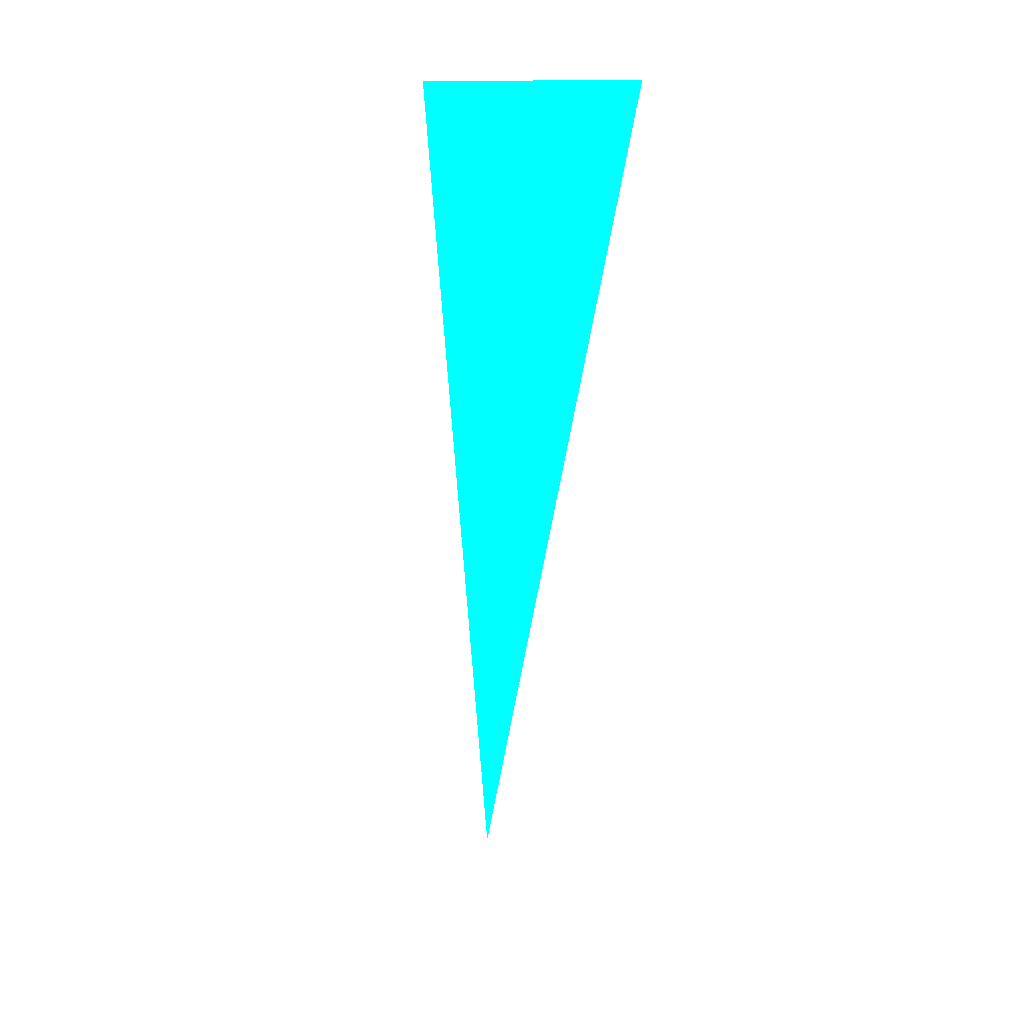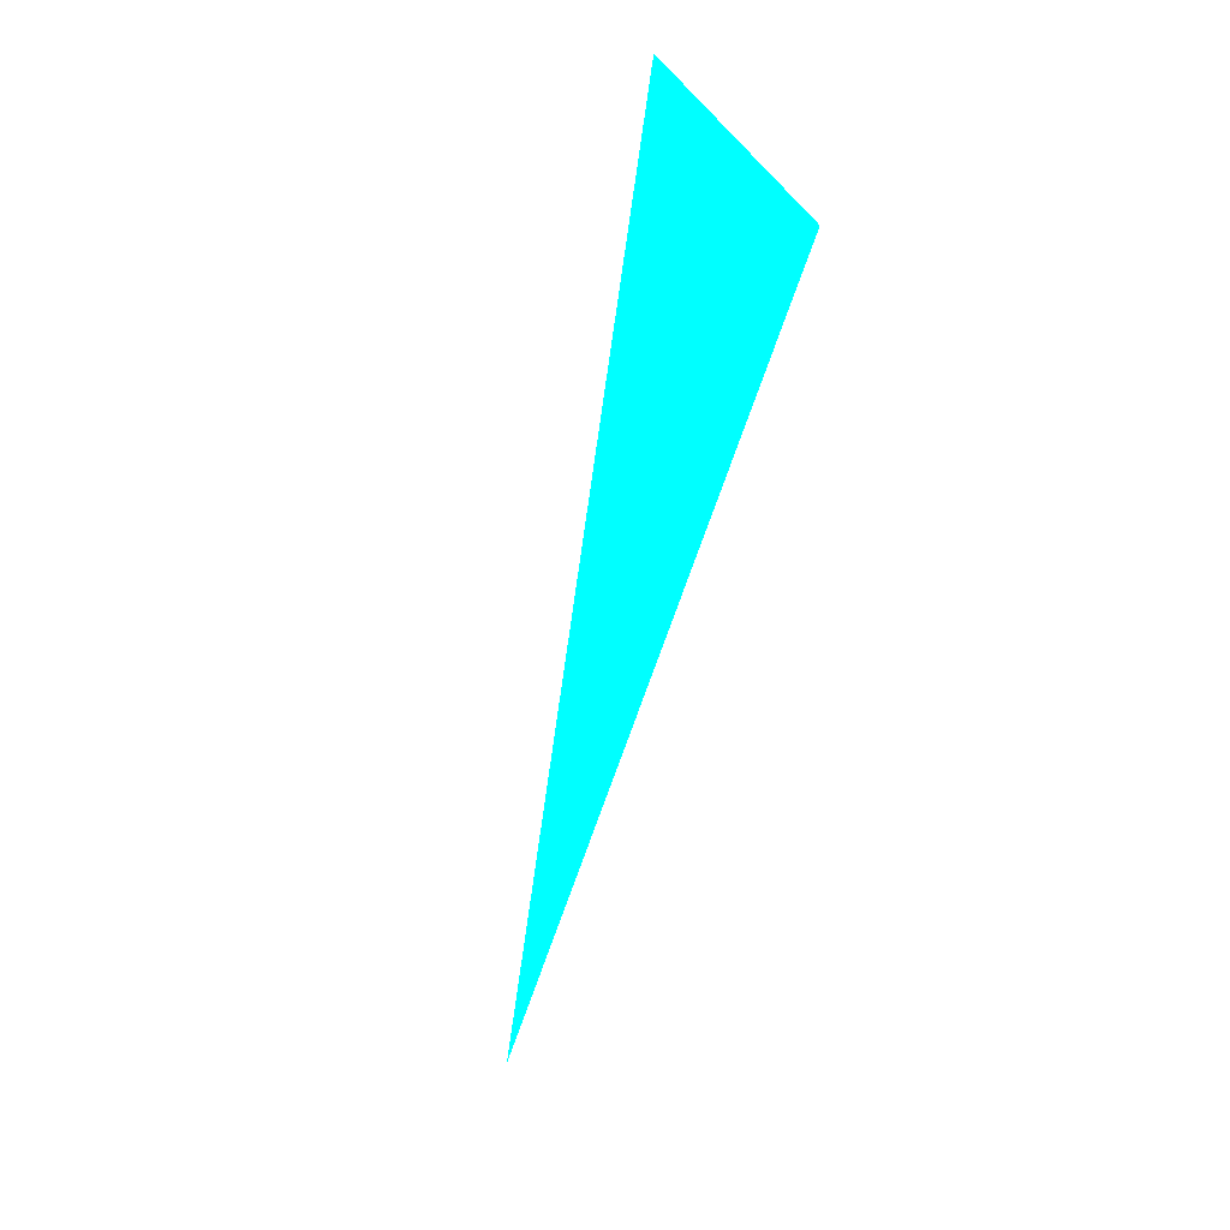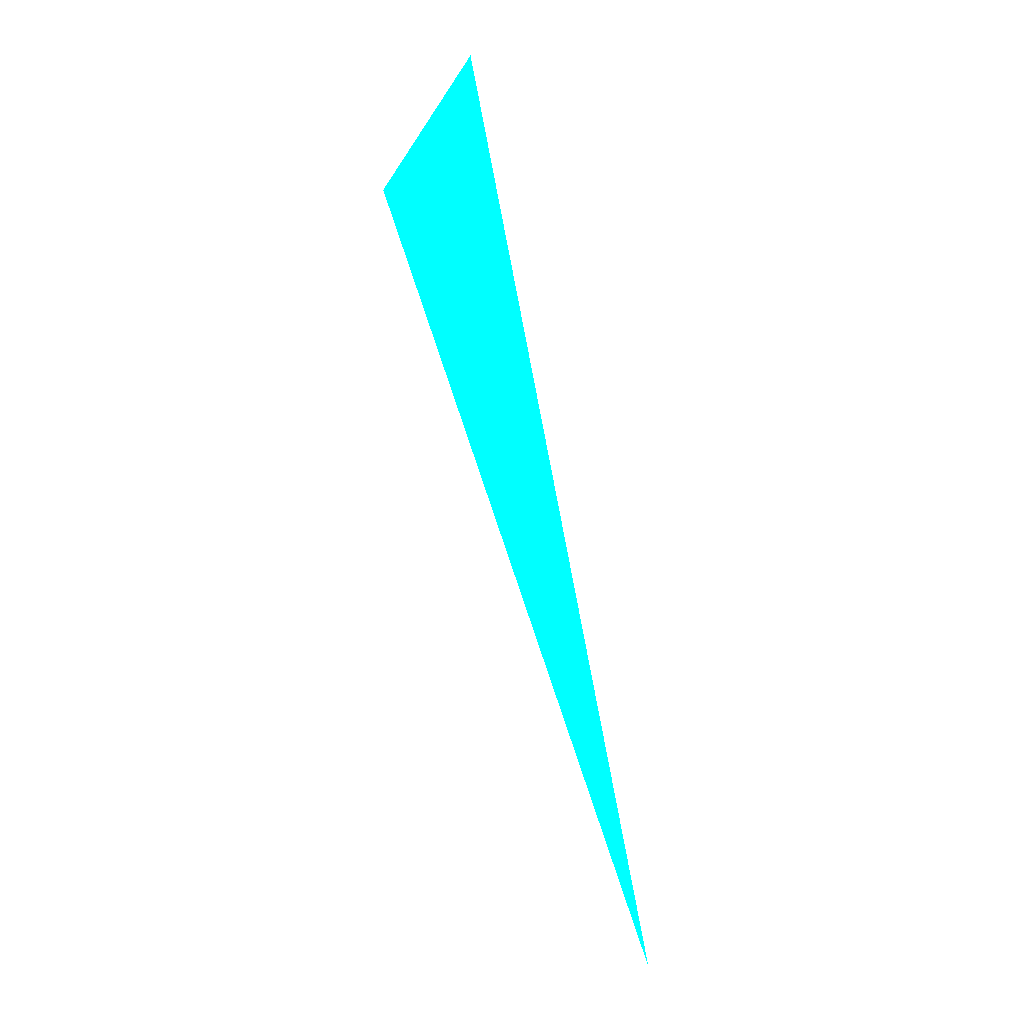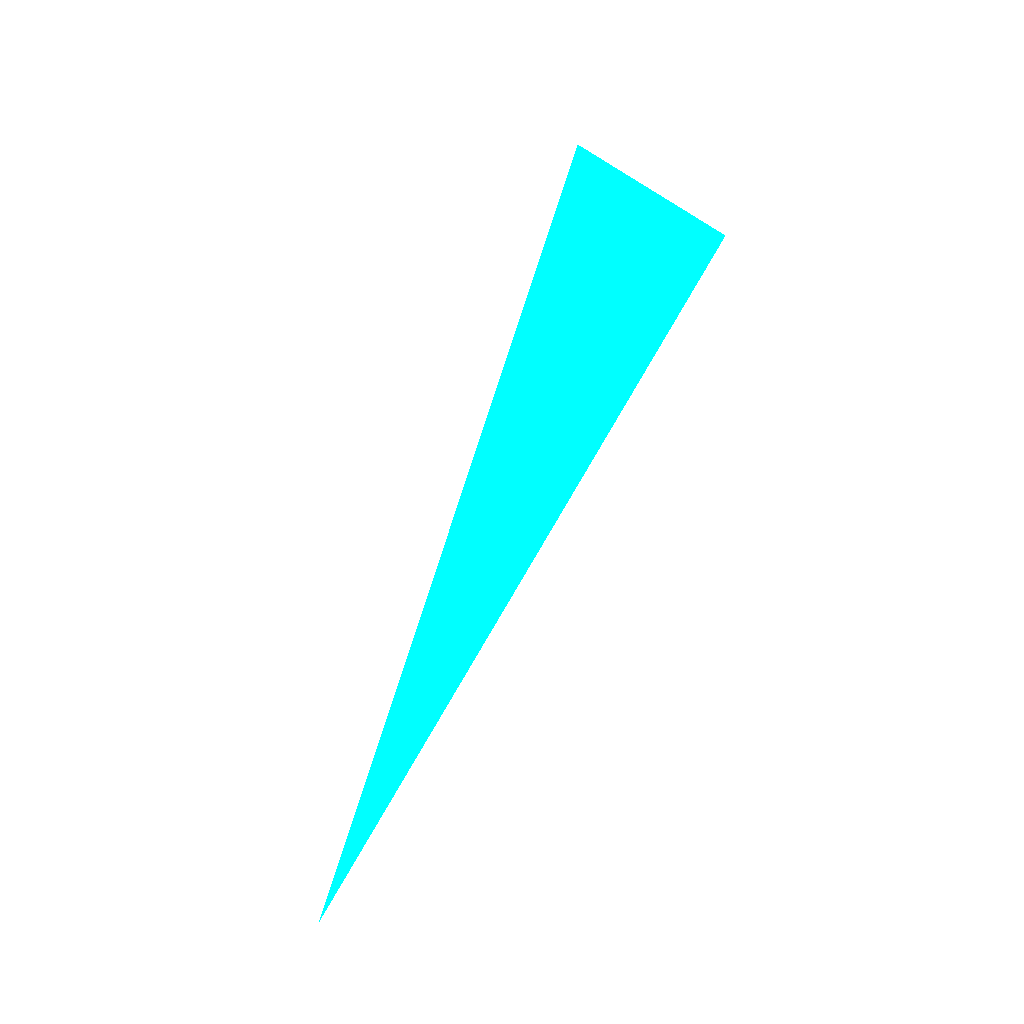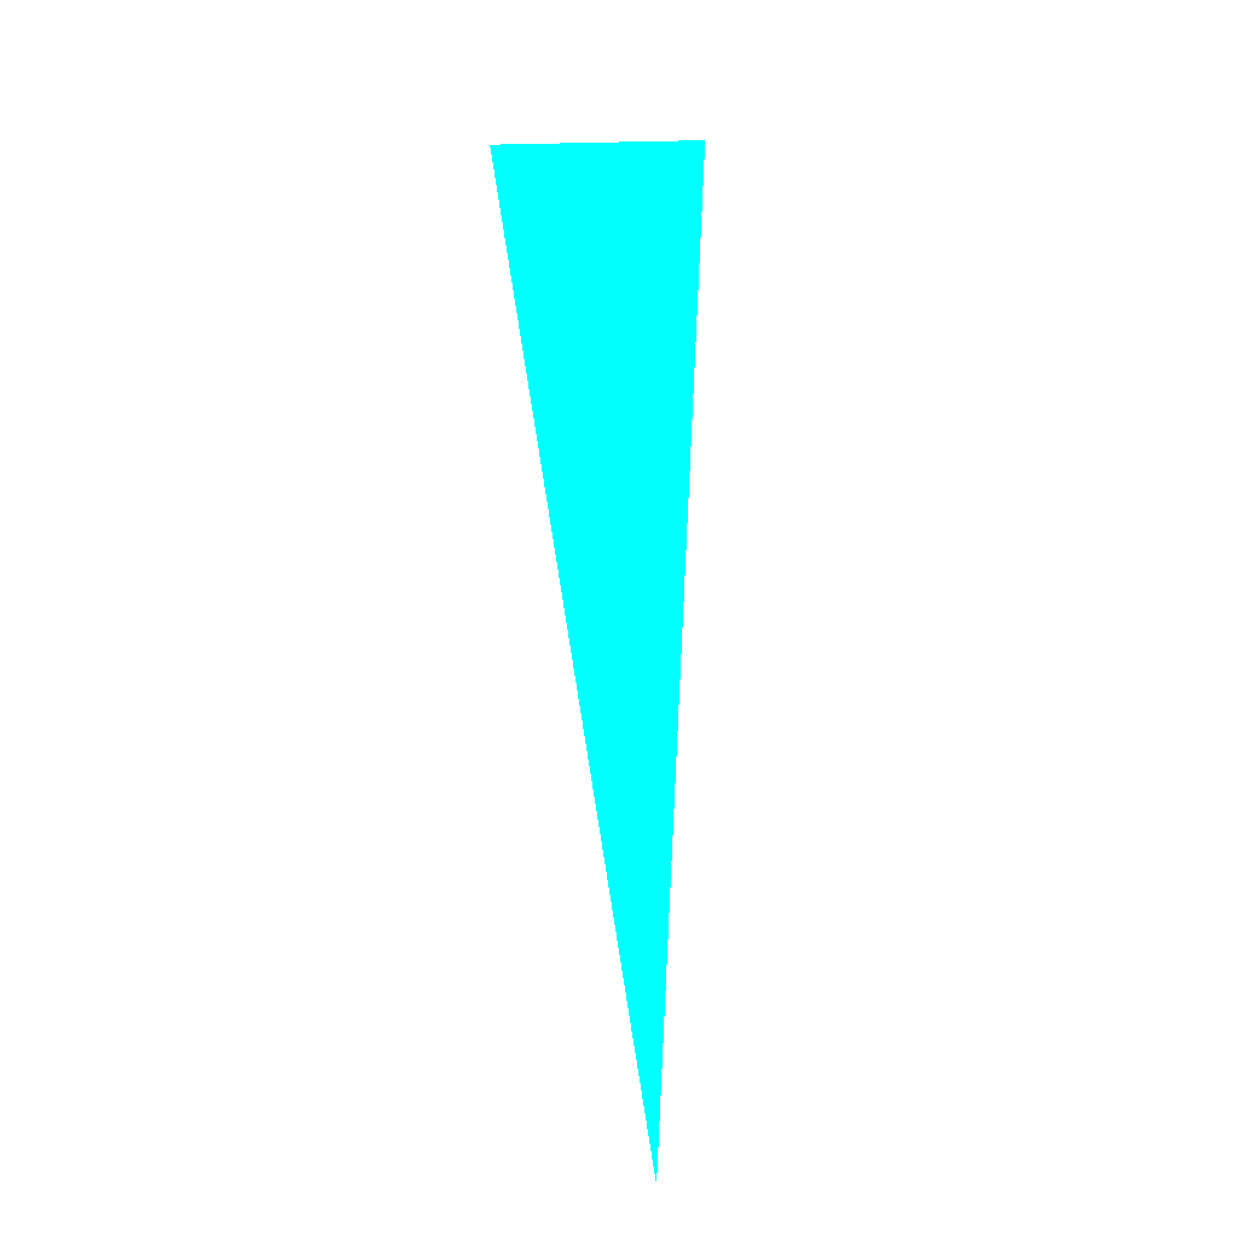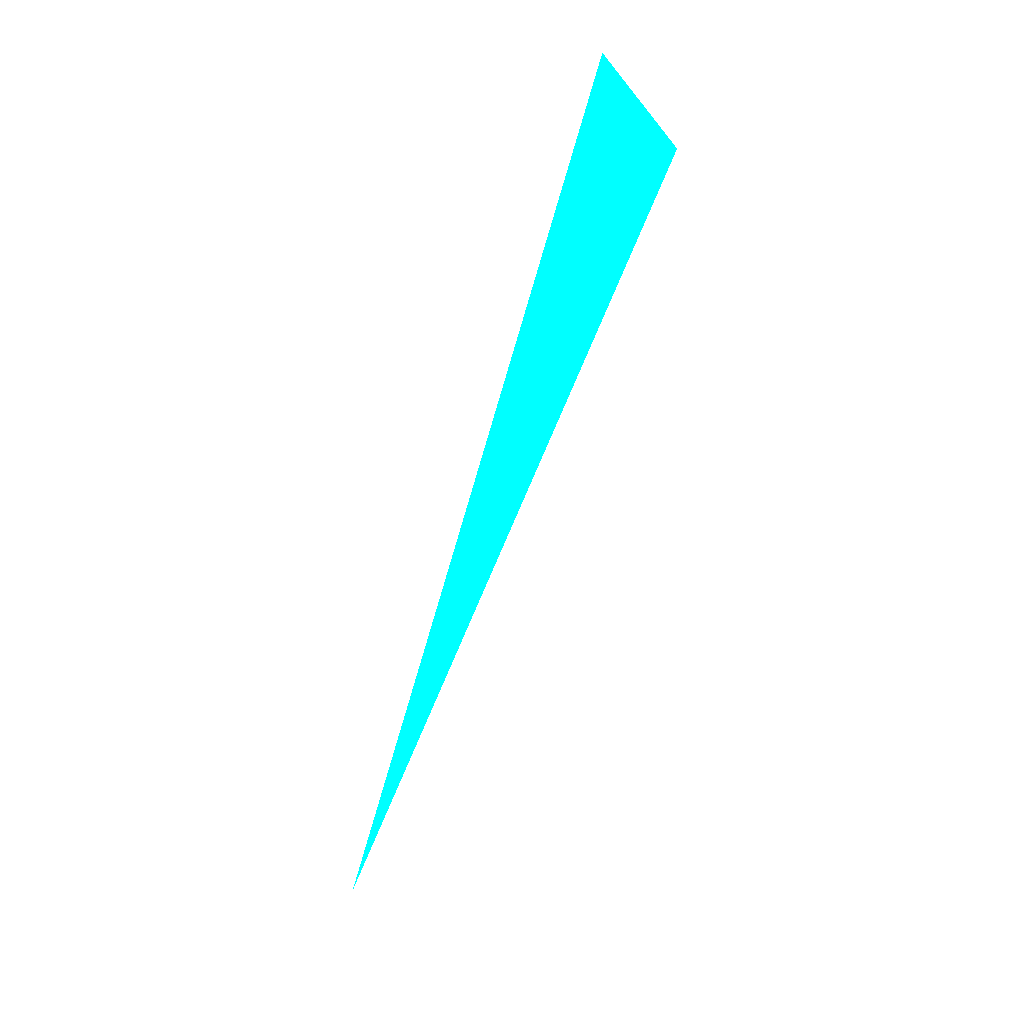
<metadata>
{"format":"obj","ext":"obj","renderer":"f3d","projection":"perspective","resolution":1024,"background":"white","views":[{"elev":7.4,"azim":-5.8,"up":"+Z"},{"elev":53.5,"azim":-149.6,"up":"+Z"},{"elev":-37.5,"azim":33.7,"up":"+Z"},{"elev":-42.3,"azim":-59.6,"up":"+Z"},{"elev":6.6,"azim":173.9,"up":"+Z"},{"elev":39.0,"azim":-127.9,"up":"+Z"}]}
</metadata>
<code>
o geometry_0
v 6.125e+05 5.855e+06 648 0 1 1
v 6.125e+05 5.855e+06 664 0 1 1
v 6.125e+05 5.855e+06 664 0 1 1
f 1 3 2

</code>
